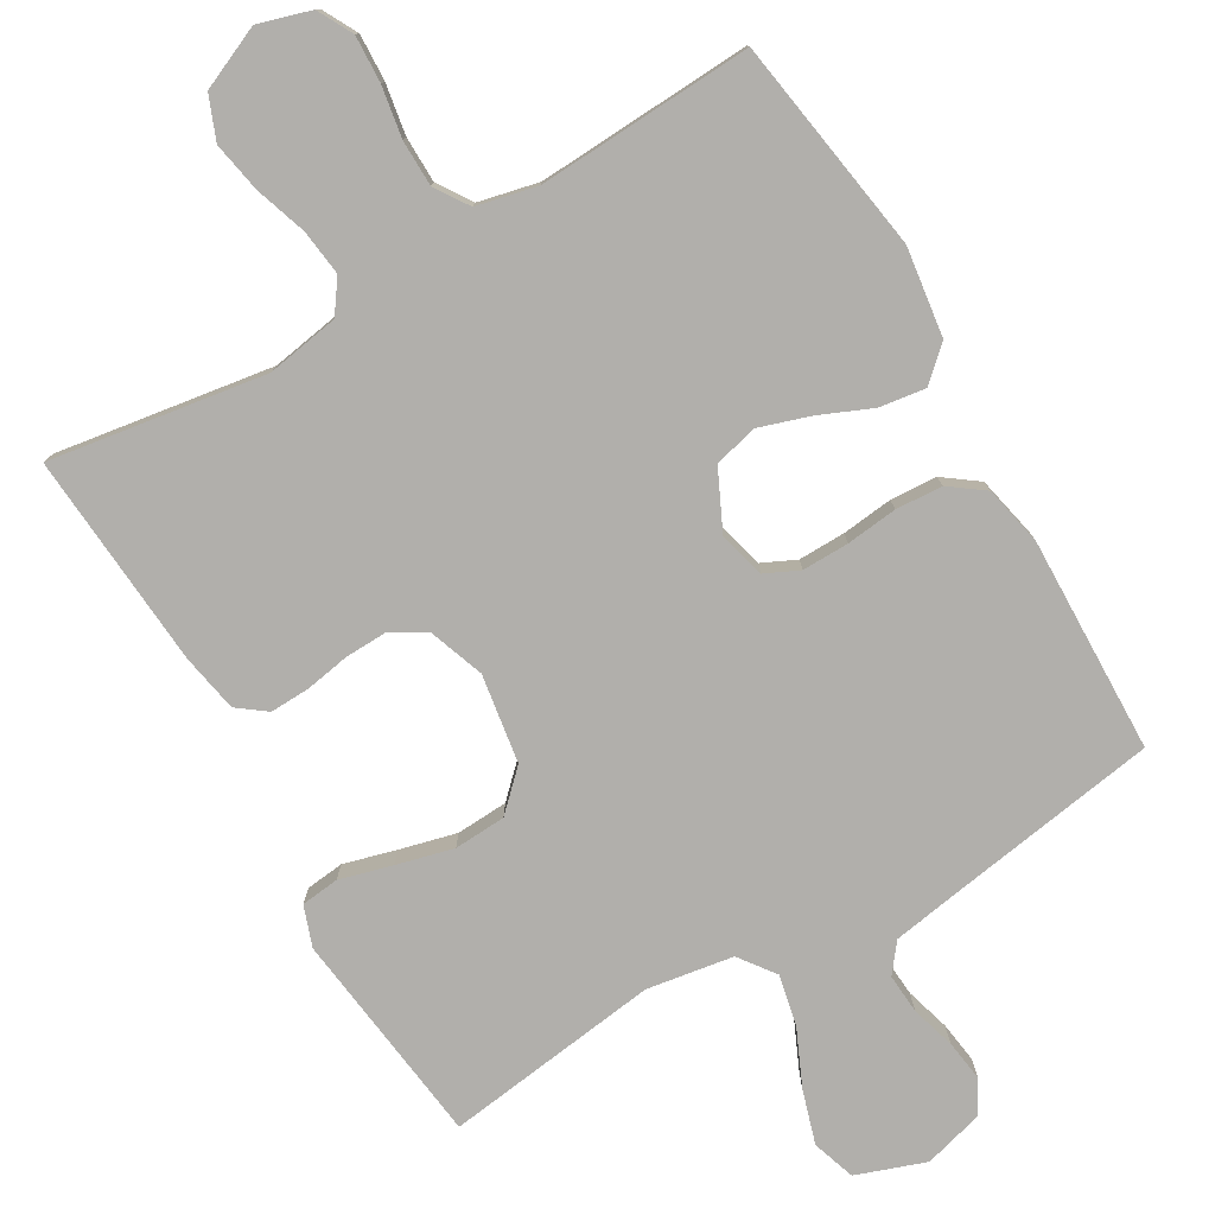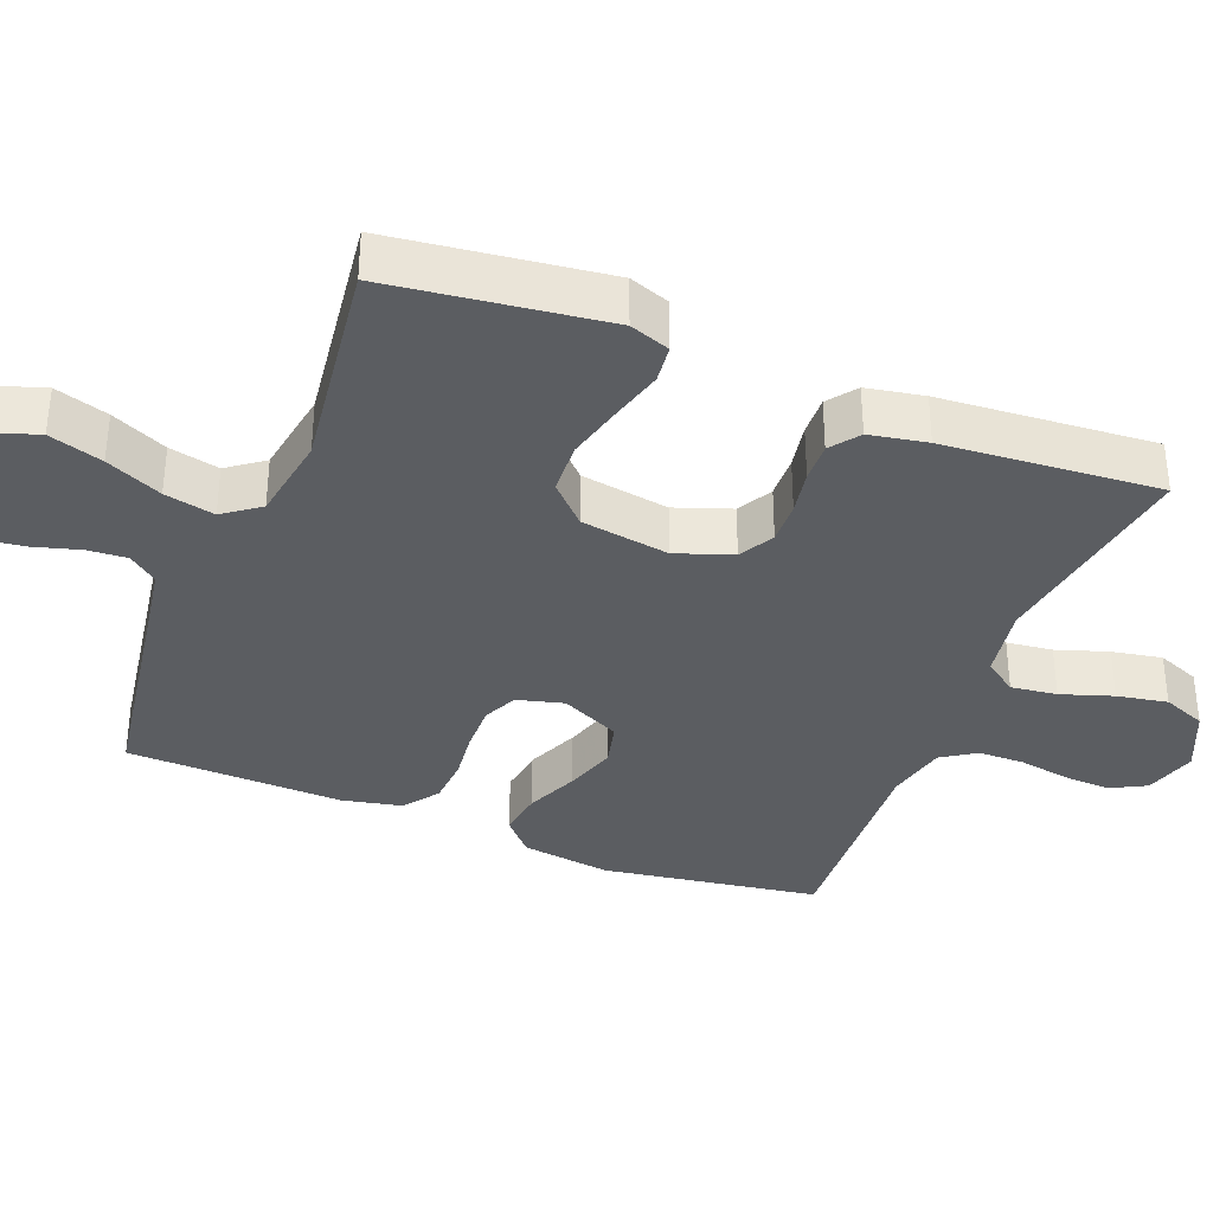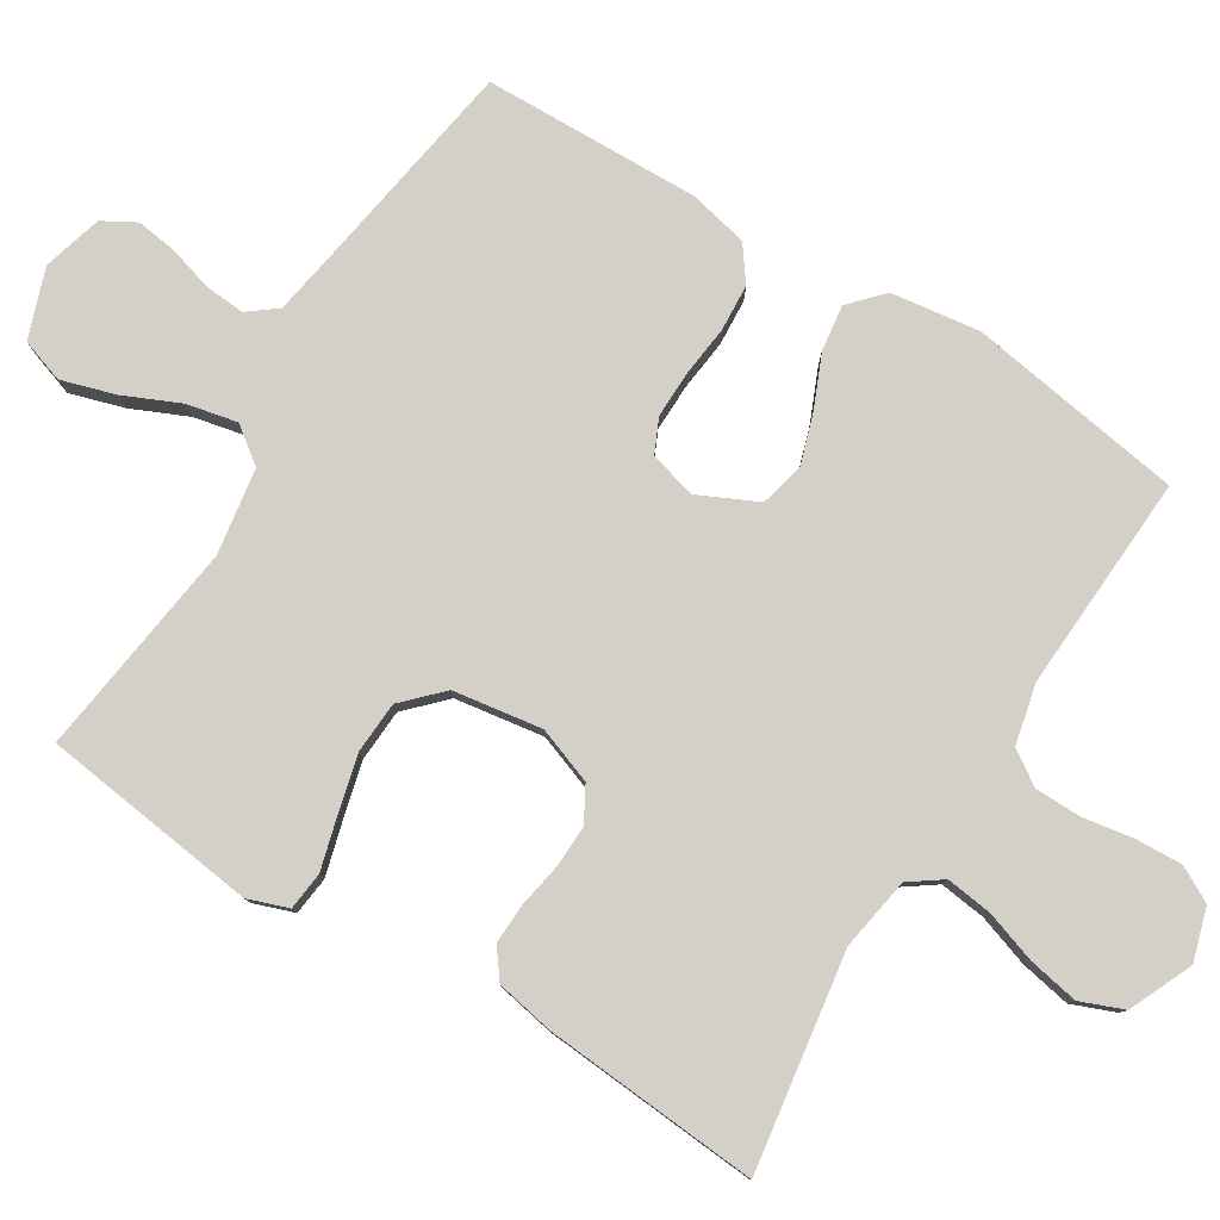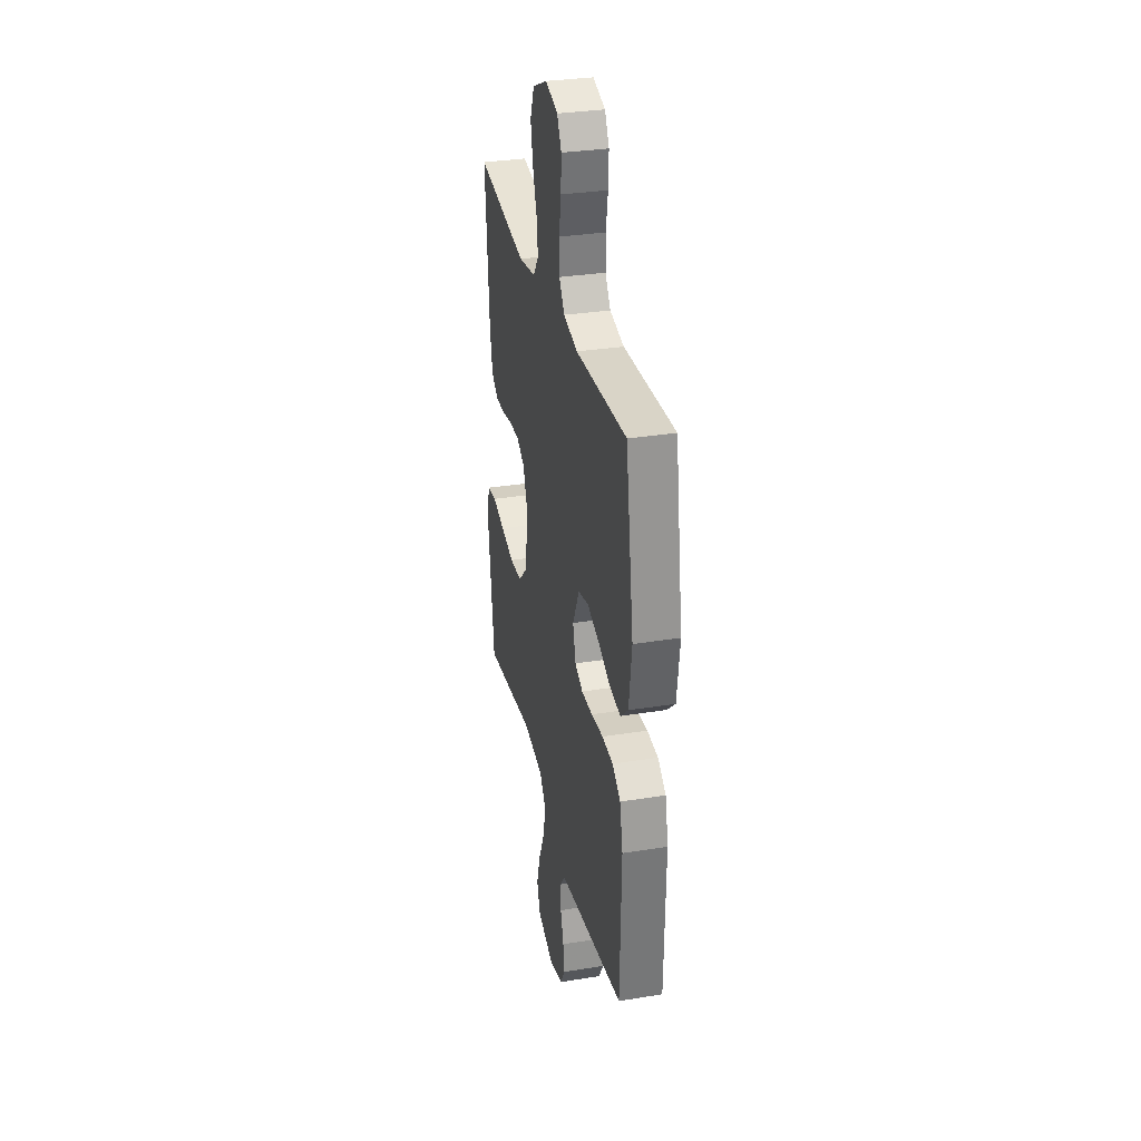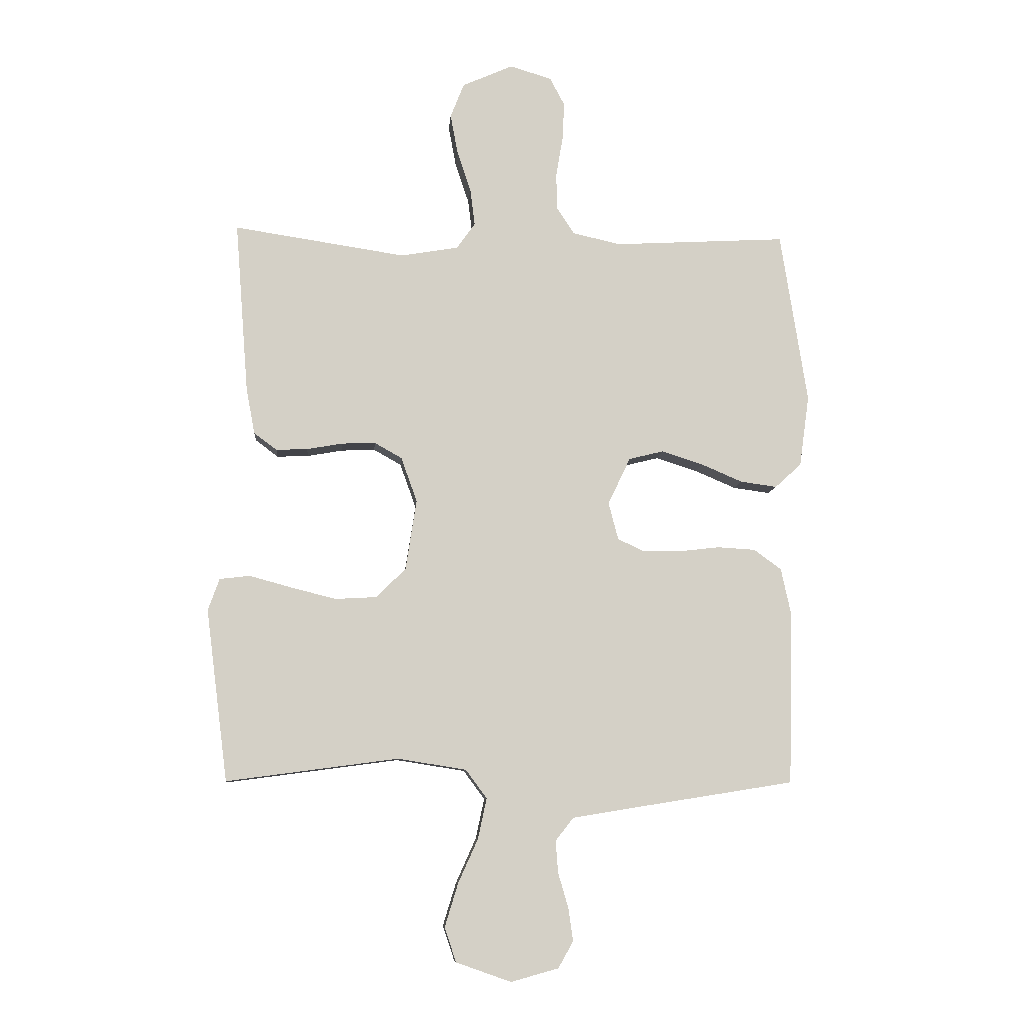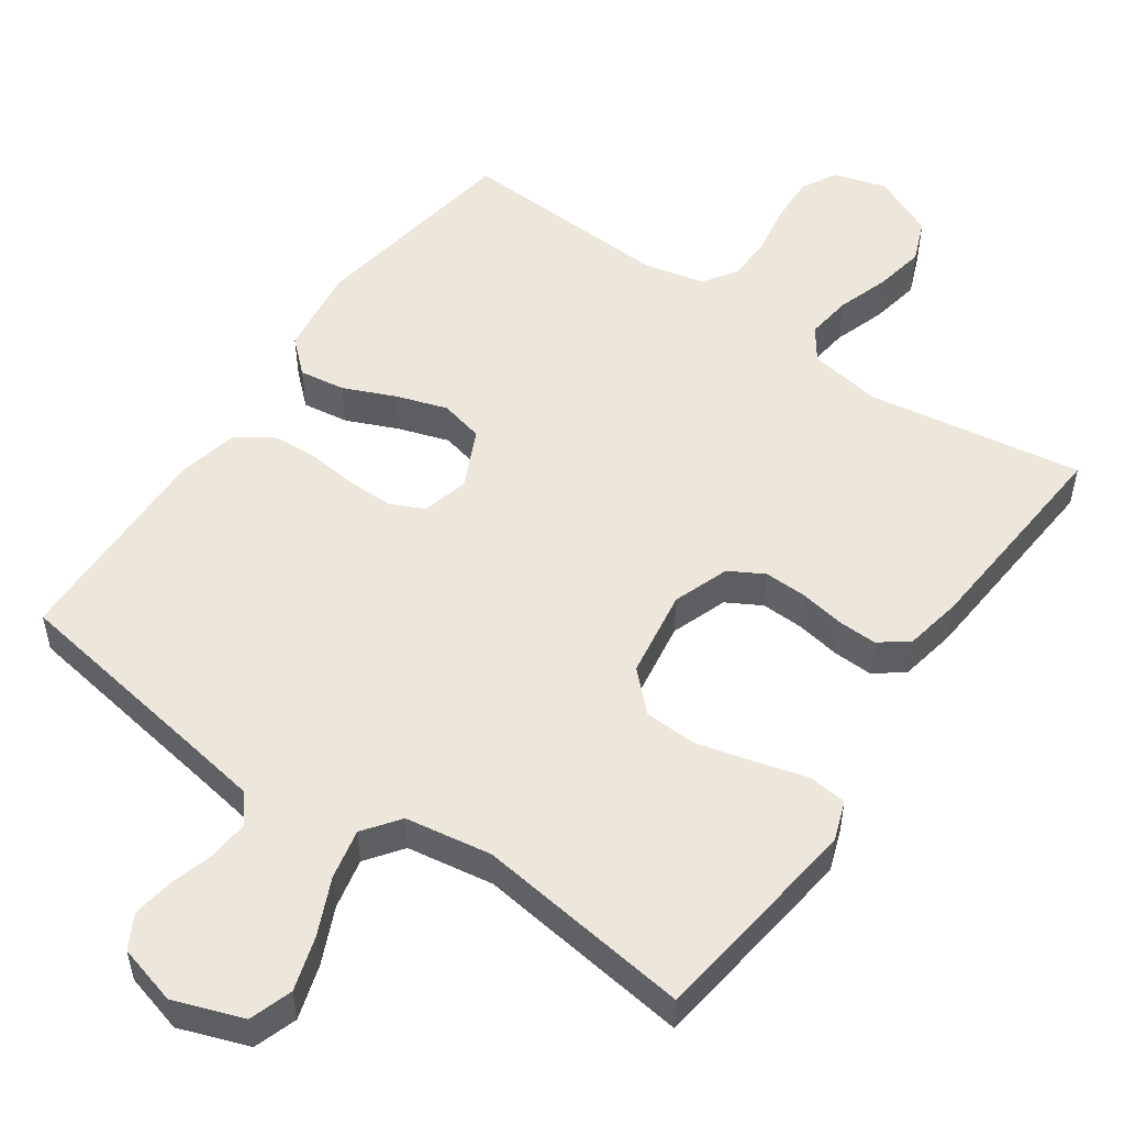
<metadata>
{"format":"obj","ext":"obj","renderer":"f3d","projection":"perspective","resolution":1024,"background":"white","views":[{"elev":-78.3,"azim":30.2,"up":"+Y"},{"elev":-35.9,"azim":-111.6,"up":"+Y"},{"elev":79.9,"azim":-58.2,"up":"+Y"},{"elev":31.8,"azim":77.2,"up":"+Z"},{"elev":-8.7,"azim":-4.4,"up":"+Z"},{"elev":52.3,"azim":-145.2,"up":"+Y"}]}
</metadata>
<code>
v -0.5 0.07 0.5
v -0.2 0.07 0.454
v -0.099 0.07 0.471
v -0.067 0.07 0.516
v -0.075 0.07 0.58
v -0.099 0.07 0.652
v -0.112 0.07 0.722
v -0.088 0.07 0.782
v 0 0.07 0.821
v 0.073 0.07 0.799
v 0.099 0.07 0.75
v 0.096 0.07 0.685
v 0.084 0.07 0.614
v 0.085 0.07 0.55
v 0.116 0.07 0.503
v 0.2 0.07 0.484
v 0.5 0.07 0.5
v 0.547 0.07 0.2
v 0.53 0.07 0.076
v 0.484 0.07 0.034
v 0.42 0.07 0.043
v 0.348 0.07 0.074
v 0.277 0.07 0.097
v 0.216 0.07 0.082
v 0.177 0.07 0
v 0.194 0.07 -0.065
v 0.241 0.07 -0.087
v 0.306 0.07 -0.086
v 0.377 0.07 -0.078
v 0.442 0.07 -0.082
v 0.49 0.07 -0.117
v 0.508 0.07 -0.2
v 0.5 0.07 -0.5
v 0.2 0.07 -0.548
v 0.11 0.07 -0.563
v 0.079 0.07 -0.603
v 0.083 0.07 -0.658
v 0.101 0.07 -0.72
v 0.109 0.07 -0.777
v 0.083 0.07 -0.823
v 0 0.07 -0.846
v -0.096 0.07 -0.812
v -0.116 0.07 -0.752
v -0.093 0.07 -0.677
v -0.058 0.07 -0.599
v -0.043 0.07 -0.529
v -0.08 0.07 -0.479
v -0.2 0.07 -0.46
v -0.5 0.07 -0.5
v -0.538 0.07 -0.2
v -0.518 0.07 -0.144
v -0.465 0.07 -0.138
v -0.392 0.07 -0.158
v -0.313 0.07 -0.178
v -0.241 0.07 -0.174
v -0.189 0.07 -0.123
v -0.17 0.07 0
v -0.198 0.07 0.078
v -0.246 0.07 0.105
v -0.305 0.07 0.103
v -0.367 0.07 0.092
v -0.422 0.07 0.09
v -0.462 0.07 0.12
v -0.477 0.07 0.2
v -0.5 0 0.5
v -0.2 0 0.454
v -0.099 0 0.471
v -0.067 0 0.516
v -0.075 0 0.58
v -0.099 0 0.652
v -0.112 0 0.722
v -0.088 0 0.782
v 0 0 0.821
v 0.073 0 0.799
v 0.099 0 0.75
v 0.096 0 0.685
v 0.084 0 0.614
v 0.085 0 0.55
v 0.116 0 0.503
v 0.2 0 0.484
v 0.5 0 0.5
v 0.547 0 0.2
v 0.53 0 0.076
v 0.484 0 0.034
v 0.42 0 0.043
v 0.348 0 0.074
v 0.277 0 0.097
v 0.216 0 0.082
v 0.177 0 0
v 0.194 0 -0.065
v 0.241 0 -0.087
v 0.306 0 -0.086
v 0.377 0 -0.078
v 0.442 0 -0.082
v 0.49 0 -0.117
v 0.508 0 -0.2
v 0.5 0 -0.5
v 0.2 0 -0.548
v 0.11 0 -0.563
v 0.079 0 -0.603
v 0.083 0 -0.658
v 0.101 0 -0.72
v 0.109 0 -0.777
v 0.083 0 -0.823
v 0 0 -0.846
v -0.096 0 -0.812
v -0.116 0 -0.752
v -0.093 0 -0.677
v -0.058 0 -0.599
v -0.043 0 -0.529
v -0.08 0 -0.479
v -0.2 0 -0.46
v -0.5 0 -0.5
v -0.538 0 -0.2
v -0.518 0 -0.144
v -0.465 0 -0.138
v -0.392 0 -0.158
v -0.313 0 -0.178
v -0.241 0 -0.174
v -0.189 0 -0.123
v -0.17 0 0
v -0.198 0 0.078
v -0.246 0 0.105
v -0.305 0 0.103
v -0.367 0 0.092
v -0.422 0 0.09
v -0.462 0 0.12
v -0.477 0 0.2
f 63 64 1 2
f 60 61 62 63
f 59 60 63 2
f 58 59 2 3
f 57 58 3 4
f 56 57 4
f 50 51 52 53
f 48 49 50 53
f 47 48 53 54
f 42 43 44 45
f 42 45 46
f 41 42 46
f 40 41 46
f 37 38 39 40
f 36 37 40 46
f 35 36 46 47
f 31 32 33 34
f 28 29 30 31
f 27 28 31 34
f 26 27 34 35
f 19 20 21 22
f 19 22 23
f 16 17 18 19
f 15 16 19 23
f 14 15 23 24
f 10 11 12 13
f 10 13 14
f 9 10 14
f 5 6 7 8
f 4 5 8 9
f 56 4 9 14
f 35 47 54 55
f 25 26 35 55
f 25 55 56
f 14 24 25 56
f 66 65 128 127
f 127 126 125 124
f 66 127 124 123
f 67 66 123 122
f 68 67 122 121
f 68 121 120
f 117 116 115 114
f 117 114 113 112
f 118 117 112 111
f 109 108 107 106
f 110 109 106
f 110 106 105
f 110 105 104
f 104 103 102 101
f 110 104 101 100
f 111 110 100 99
f 98 97 96 95
f 95 94 93 92
f 98 95 92 91
f 99 98 91 90
f 86 85 84 83
f 87 86 83
f 83 82 81 80
f 87 83 80 79
f 88 87 79 78
f 77 76 75 74
f 78 77 74
f 78 74 73
f 72 71 70 69
f 73 72 69 68
f 78 73 68 120
f 119 118 111 99
f 119 99 90 89
f 120 119 89
f 120 89 88 78
f 1 65 66 2
f 2 66 67 3
f 3 67 68 4
f 4 68 69 5
f 5 69 70 6
f 6 70 71 7
f 7 71 72 8
f 8 72 73 9
f 9 73 74 10
f 10 74 75 11
f 11 75 76 12
f 12 76 77 13
f 13 77 78 14
f 14 78 79 15
f 15 79 80 16
f 16 80 81 17
f 17 81 82 18
f 18 82 83 19
f 19 83 84 20
f 20 84 85 21
f 21 85 86 22
f 22 86 87 23
f 23 87 88 24
f 24 88 89 25
f 25 89 90 26
f 26 90 91 27
f 27 91 92 28
f 28 92 93 29
f 29 93 94 30
f 30 94 95 31
f 31 95 96 32
f 32 96 97 33
f 33 97 98 34
f 34 98 99 35
f 35 99 100 36
f 36 100 101 37
f 37 101 102 38
f 38 102 103 39
f 39 103 104 40
f 40 104 105 41
f 41 105 106 42
f 42 106 107 43
f 43 107 108 44
f 44 108 109 45
f 45 109 110 46
f 46 110 111 47
f 47 111 112 48
f 48 112 113 49
f 49 113 114 50
f 50 114 115 51
f 51 115 116 52
f 52 116 117 53
f 53 117 118 54
f 54 118 119 55
f 55 119 120 56
f 56 120 121 57
f 57 121 122 58
f 58 122 123 59
f 59 123 124 60
f 60 124 125 61
f 61 125 126 62
f 62 126 127 63
f 63 127 128 64
f 64 128 65 1

</code>
